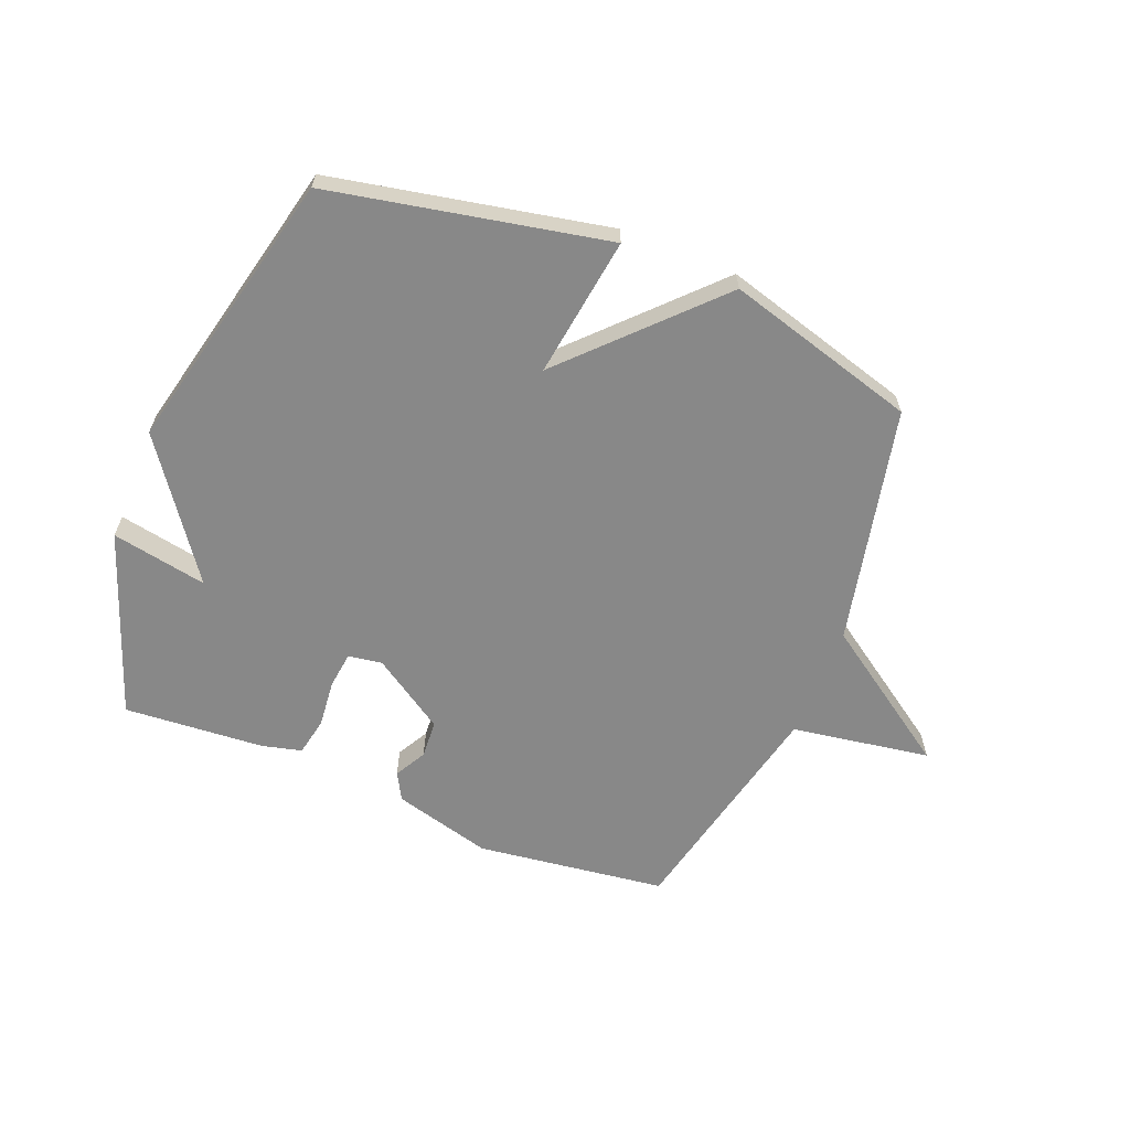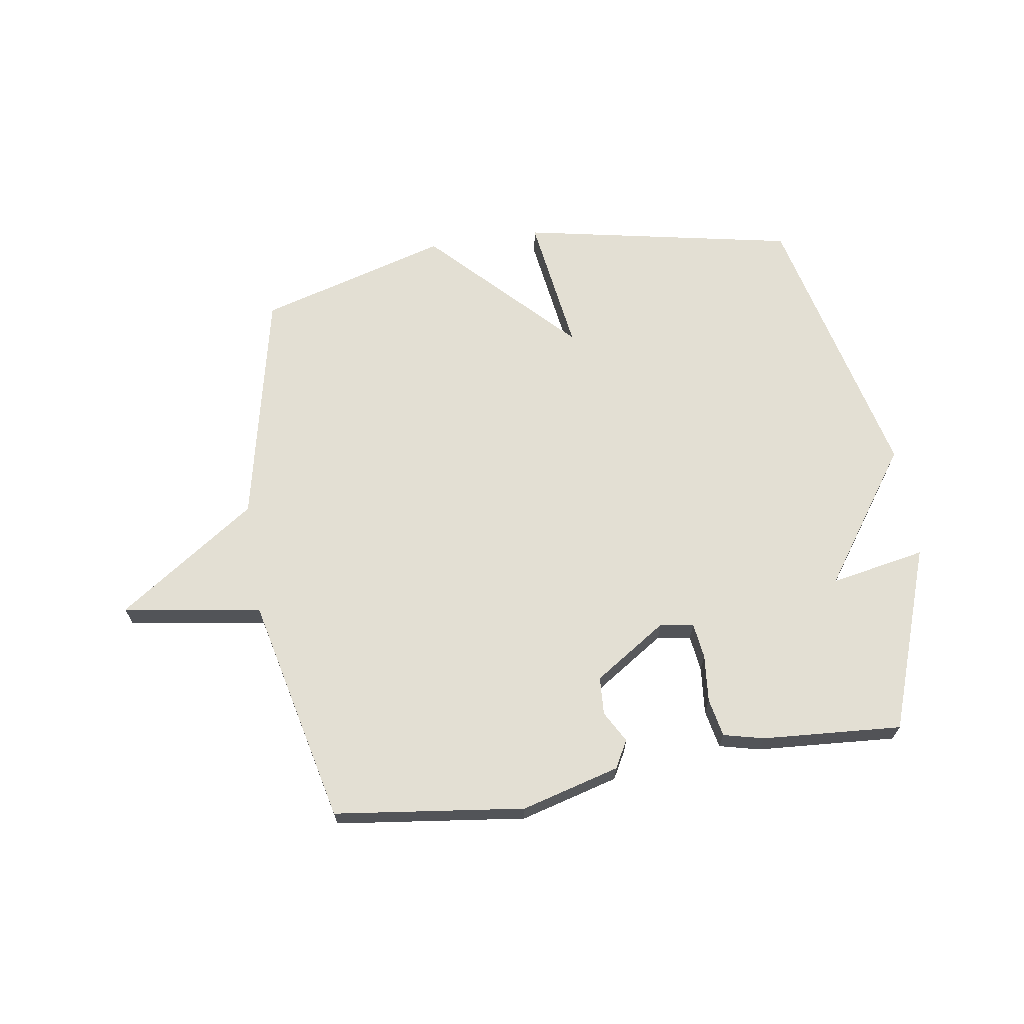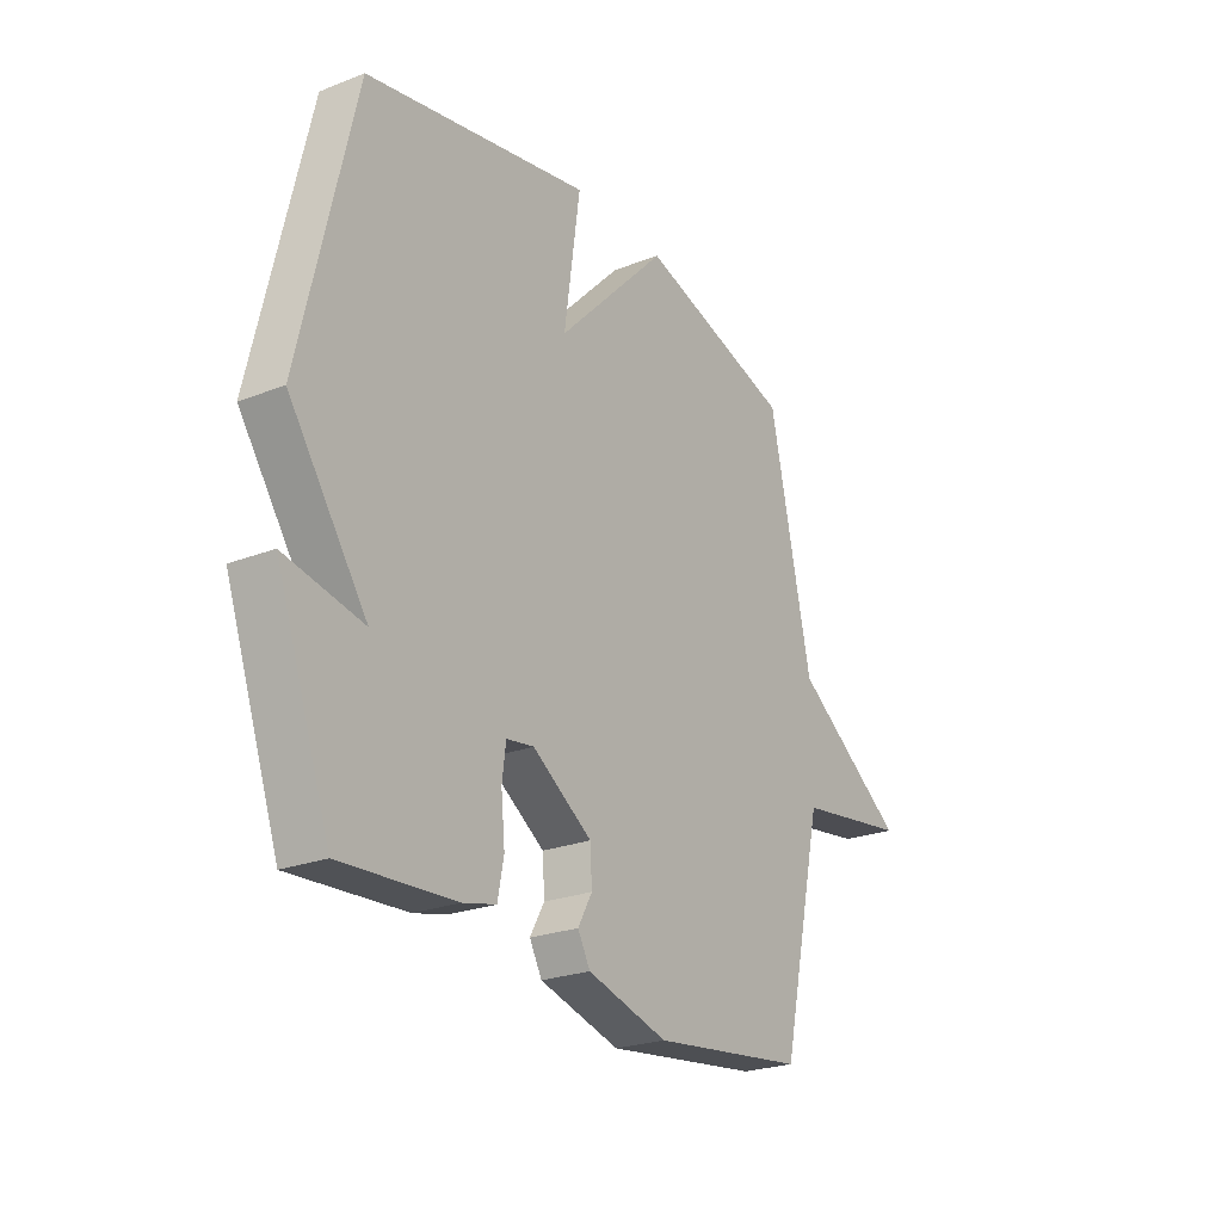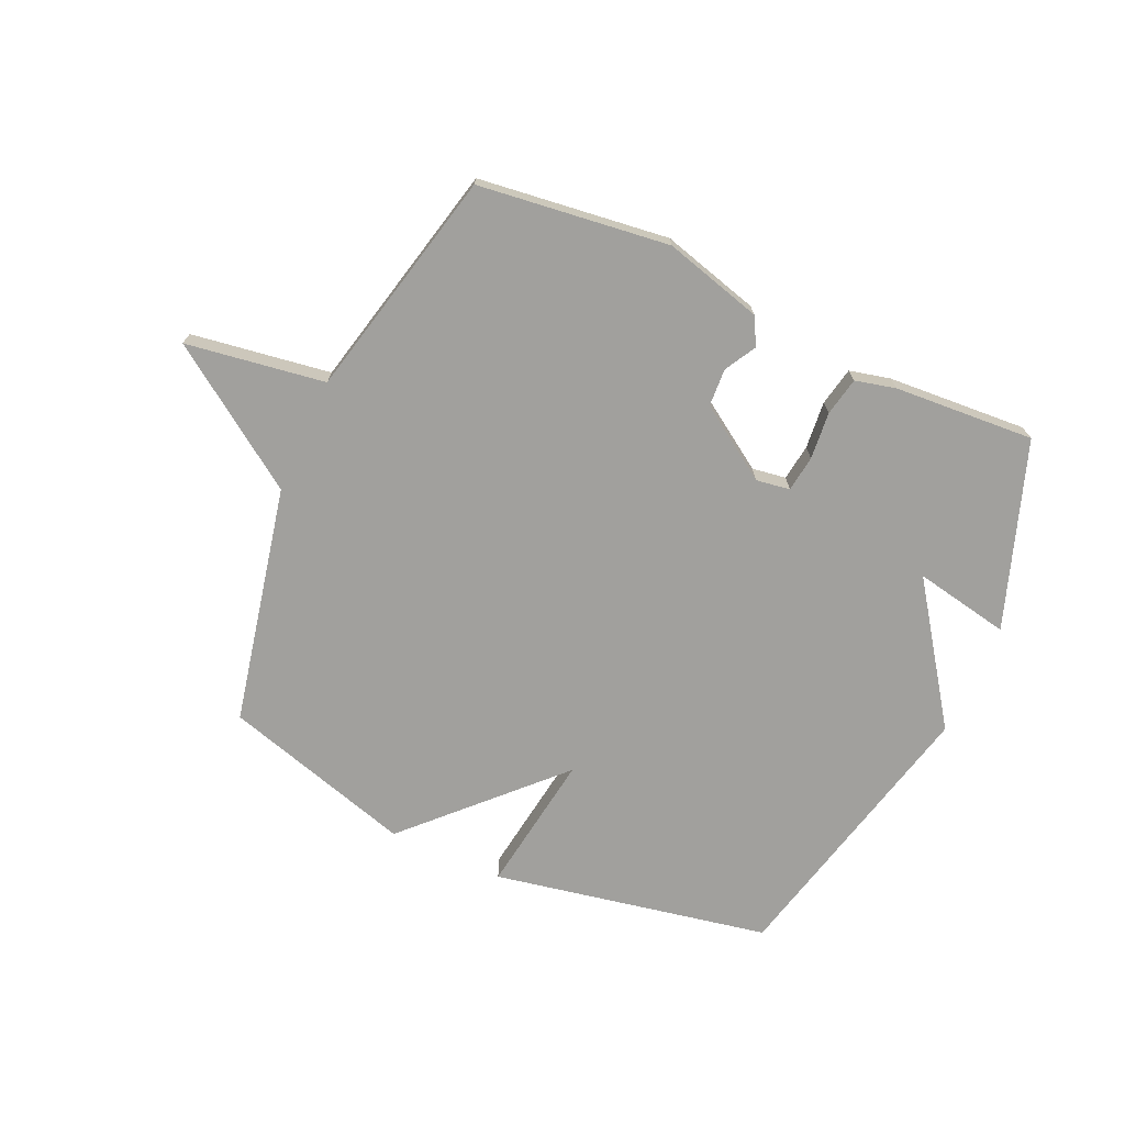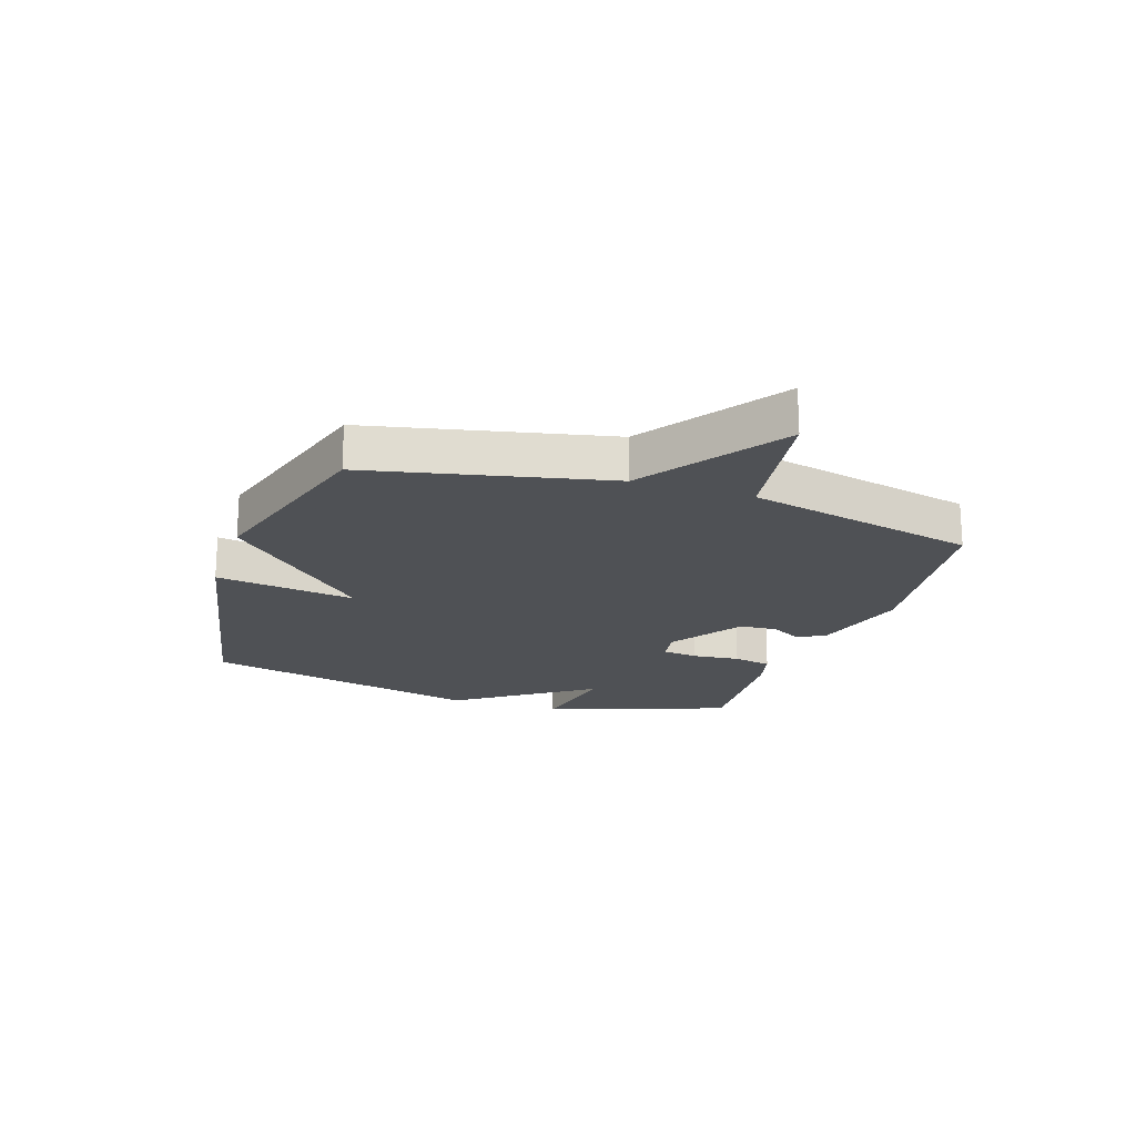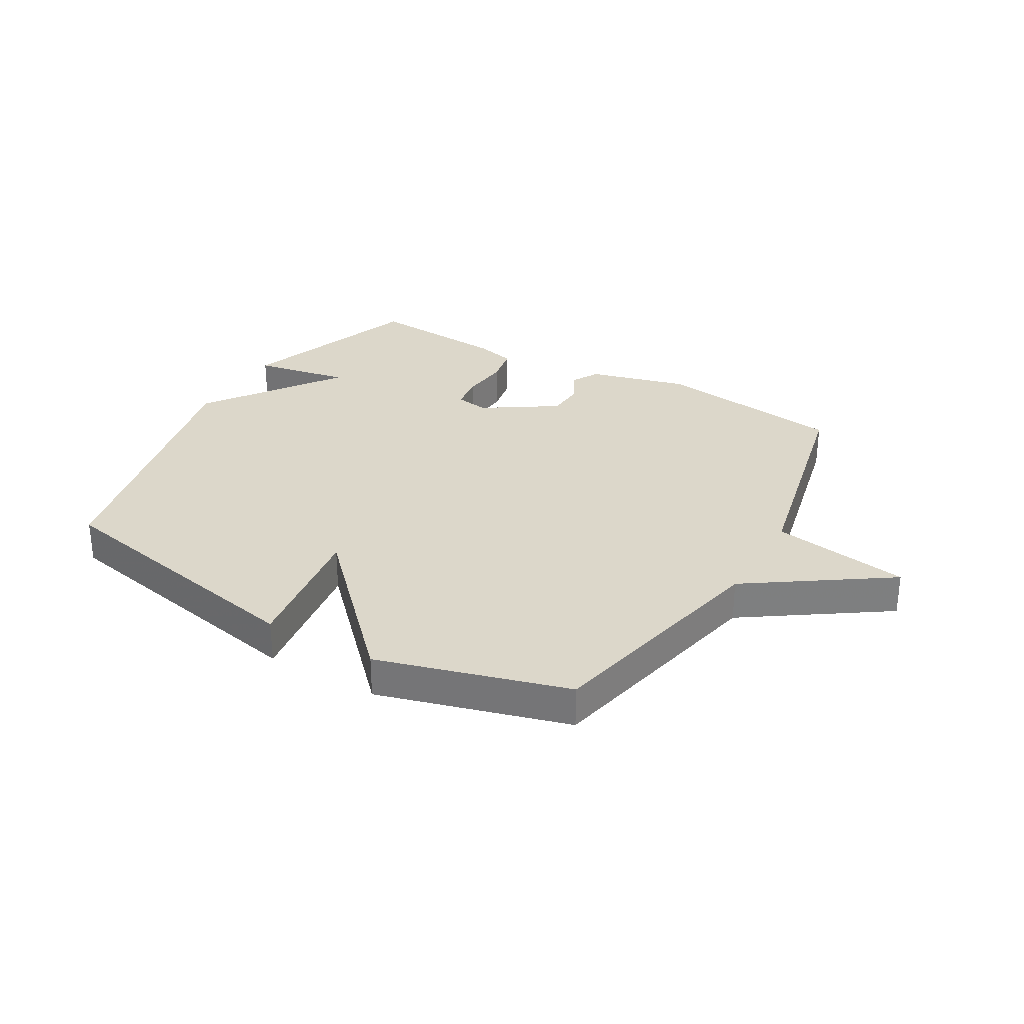
<metadata>
{"format":"obj","ext":"obj","renderer":"f3d","projection":"perspective","resolution":1024,"background":"white","views":[{"elev":-62.9,"azim":-21.8,"up":"+Y"},{"elev":66.9,"azim":171.1,"up":"+Y"},{"elev":-24.3,"azim":-57.4,"up":"+Z"},{"elev":-71.6,"azim":155.5,"up":"+Y"},{"elev":-19.5,"azim":71.5,"up":"+Y"},{"elev":30.7,"azim":30.2,"up":"+Y"}]}
</metadata>
<code>
v 0.5 0.07 -0.5
v 0.174 0.07 -0.542
v 0.005 0.07 -0.496
v -0.021 0.07 -0.449
v 0.009 0.07 -0.395
v 0.005 0.07 -0.33
v -0.12 0.07 -0.248
v -0.178 0.07 -0.257
v -0.186 0.07 -0.319
v -0.178 0.07 -0.4
v -0.191 0.07 -0.466
v -0.26 0.07 -0.483
v -0.5 0.07 -0.5
v -0.613 0.07 -0.183
v -0.449 0.07 -0.214
v -0.613 0.07 0.017
v -0.5 0.07 0.5
v -0.027 0.07 0.594
v -0.061 0.07 0.353
v 0.173 0.07 0.594
v 0.5 0.07 0.5
v 0.589 0.07 0.093
v 0.827 0.07 -0.07
v 0.589 0.07 -0.107
v 0.5 0 -0.5
v 0.174 0 -0.542
v 0.005 0 -0.496
v -0.021 0 -0.449
v 0.009 0 -0.395
v 0.005 0 -0.33
v -0.12 0 -0.248
v -0.178 0 -0.257
v -0.186 0 -0.319
v -0.178 0 -0.4
v -0.191 0 -0.466
v -0.26 0 -0.483
v -0.5 0 -0.5
v -0.613 0 -0.183
v -0.449 0 -0.214
v -0.613 0 0.017
v -0.5 0 0.5
v -0.027 0 0.594
v -0.061 0 0.353
v 0.173 0 0.594
v 0.5 0 0.5
v 0.589 0 0.093
v 0.827 0 -0.07
v 0.589 0 -0.107
f 22 23 24
f 24 1 2
f 22 24 2
f 21 22 2
f 20 21 2
f 19 20 2
f 17 18 19
f 16 17 19
f 15 16 19
f 13 14 15
f 12 13 15
f 11 12 15
f 10 11 15
f 9 10 15
f 8 9 15
f 7 8 15 19
f 6 7 19
f 2 3 4 5
f 2 5 6
f 2 6 19
f 48 47 46
f 26 25 48
f 26 48 46
f 26 46 45
f 26 45 44
f 26 44 43
f 43 42 41
f 43 41 40
f 43 40 39
f 39 38 37
f 39 37 36
f 39 36 35
f 39 35 34
f 39 34 33
f 39 33 32
f 43 39 32 31
f 43 31 30
f 29 28 27 26
f 30 29 26
f 43 30 26
f 1 25 26 2
f 2 26 27 3
f 3 27 28 4
f 4 28 29 5
f 5 29 30 6
f 6 30 31 7
f 7 31 32 8
f 8 32 33 9
f 9 33 34 10
f 10 34 35 11
f 11 35 36 12
f 12 36 37 13
f 13 37 38 14
f 14 38 39 15
f 15 39 40 16
f 16 40 41 17
f 17 41 42 18
f 18 42 43 19
f 19 43 44 20
f 20 44 45 21
f 21 45 46 22
f 22 46 47 23
f 23 47 48 24
f 24 48 25 1

</code>
